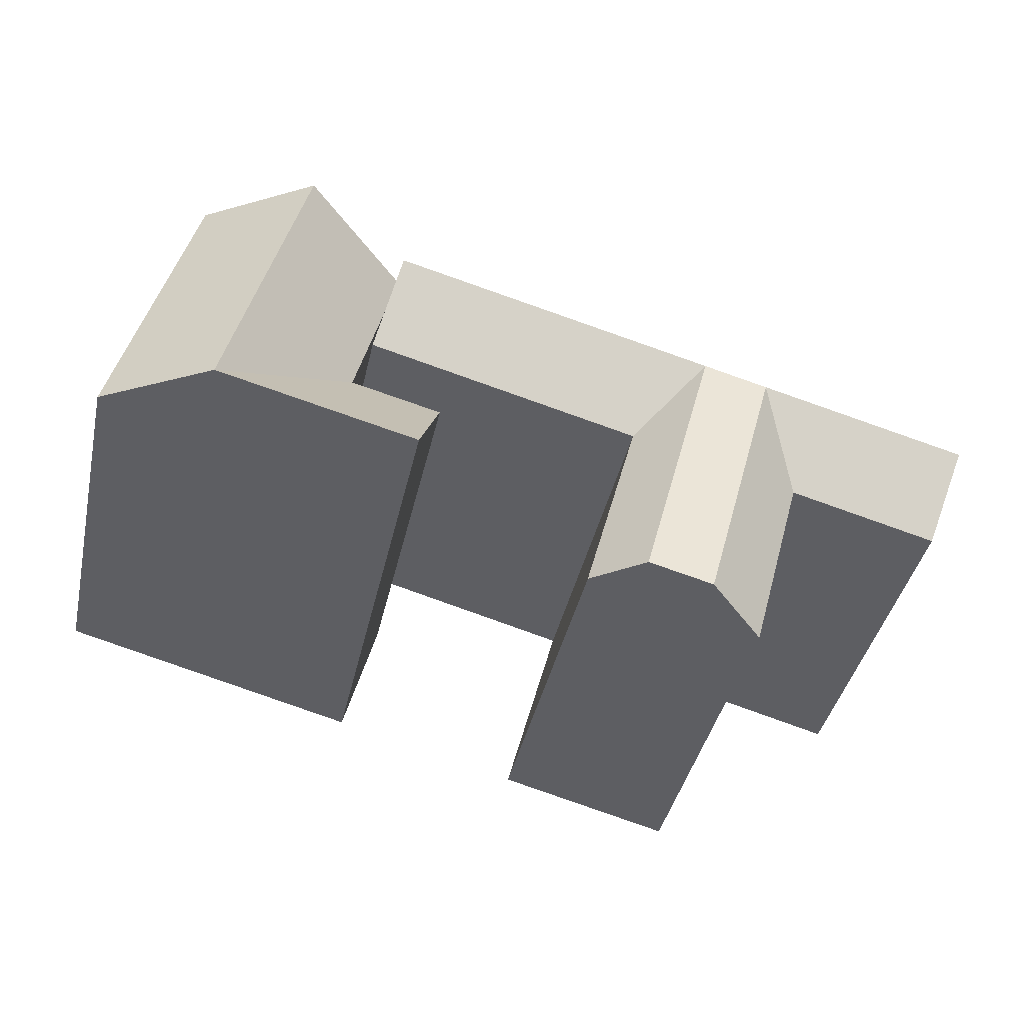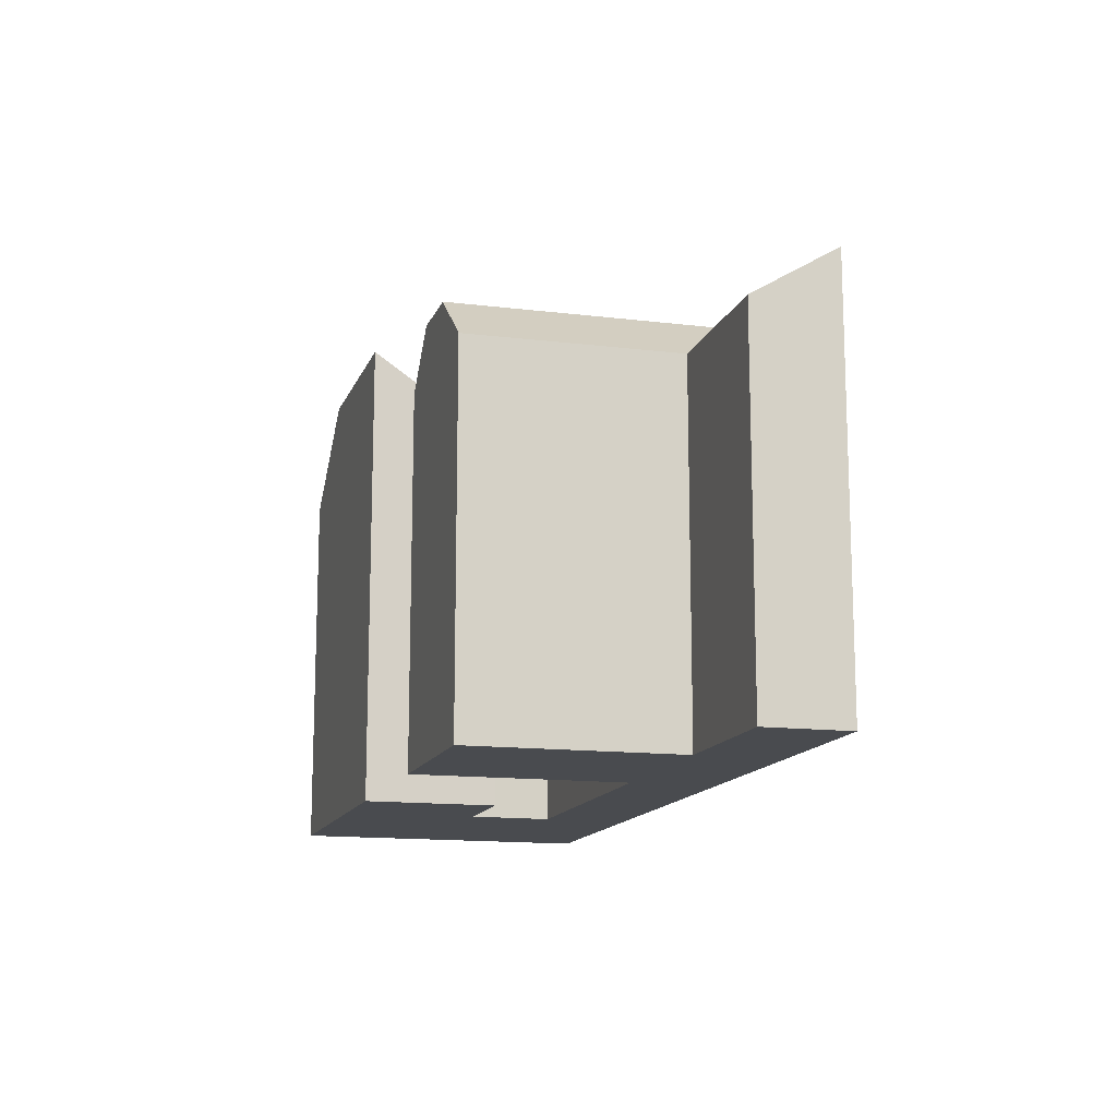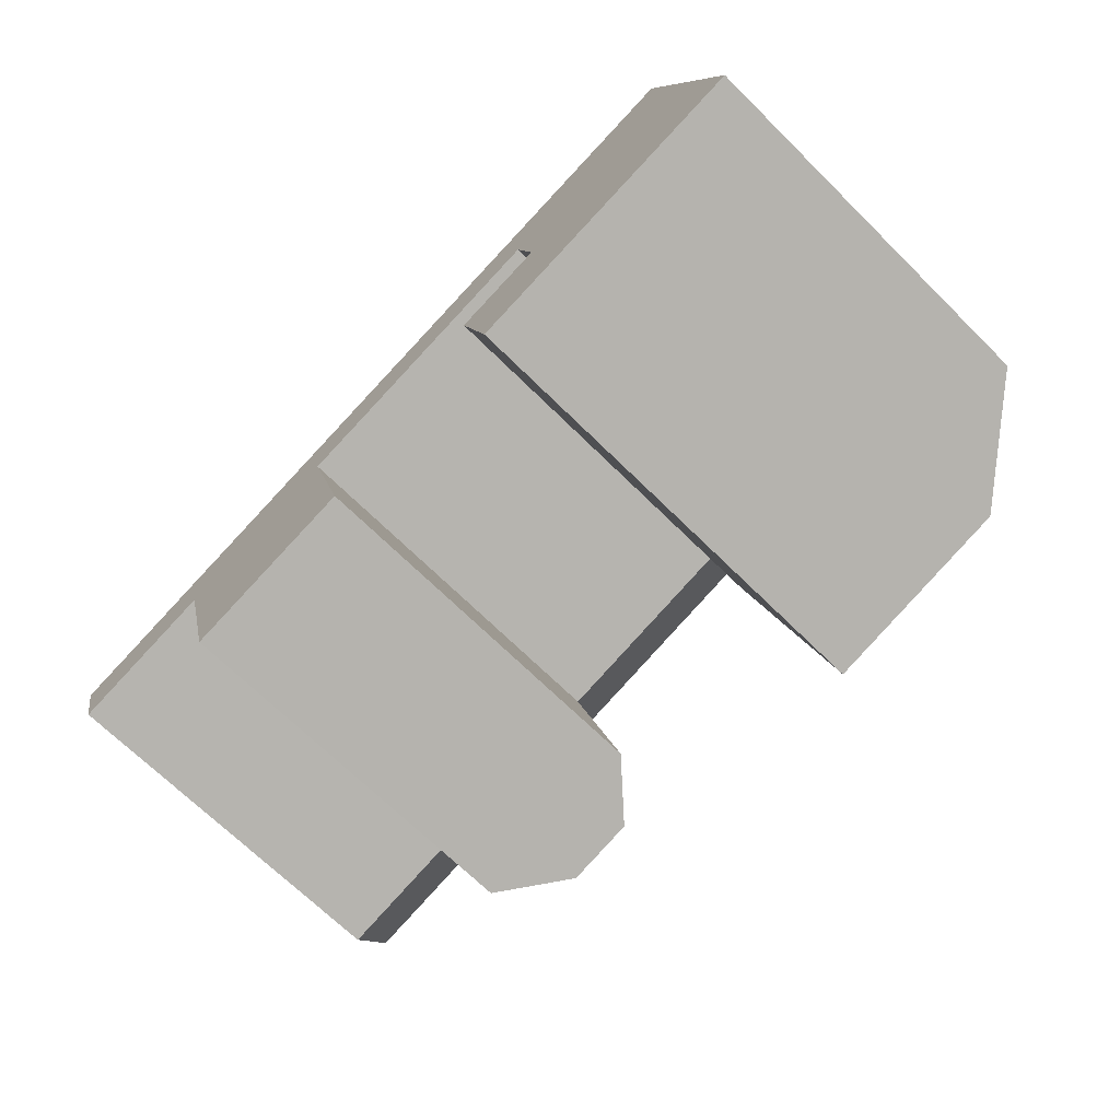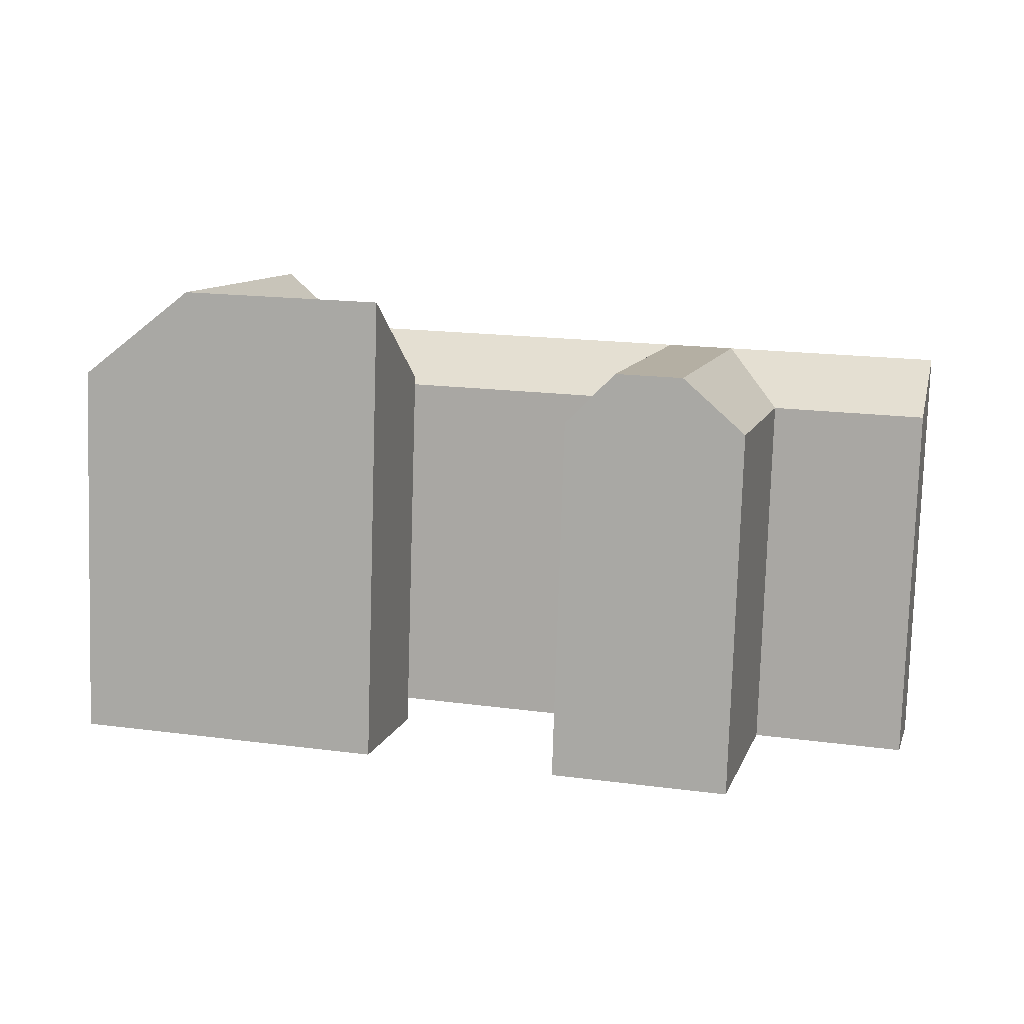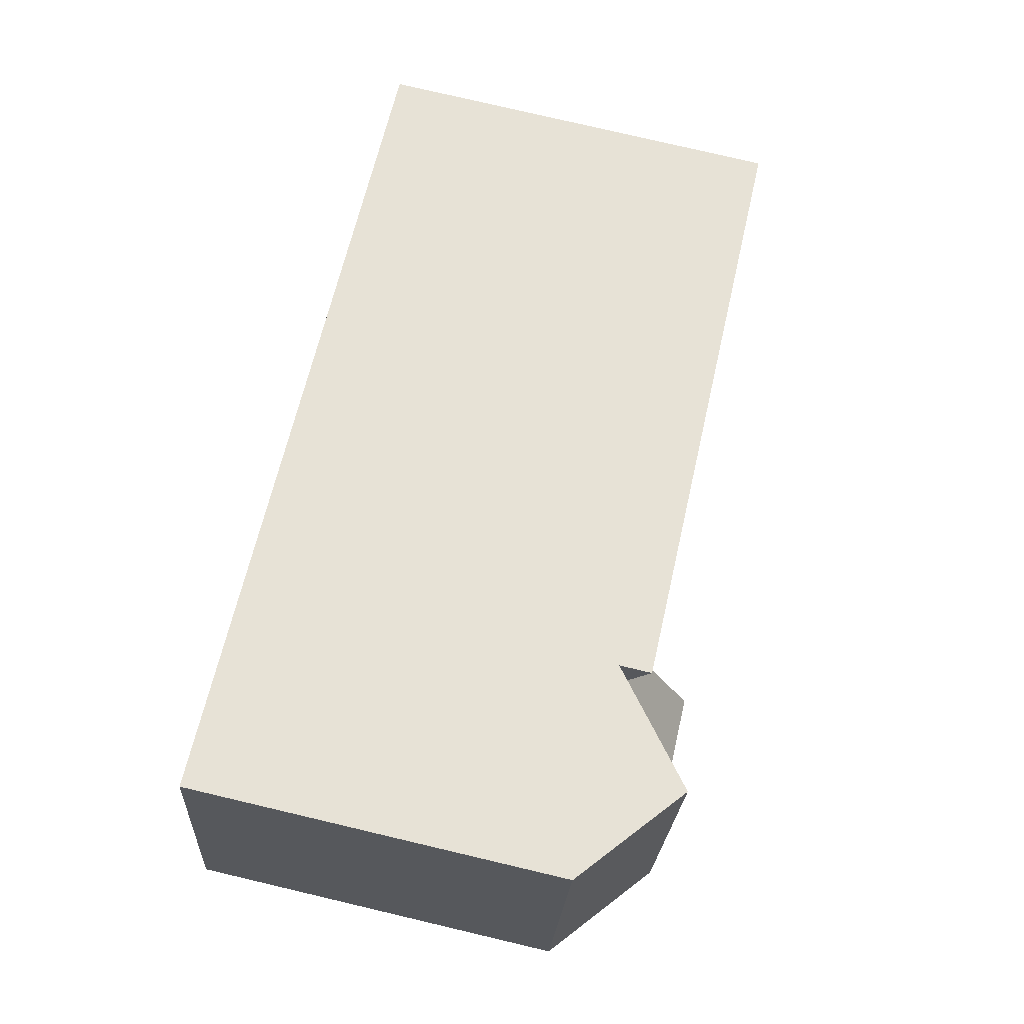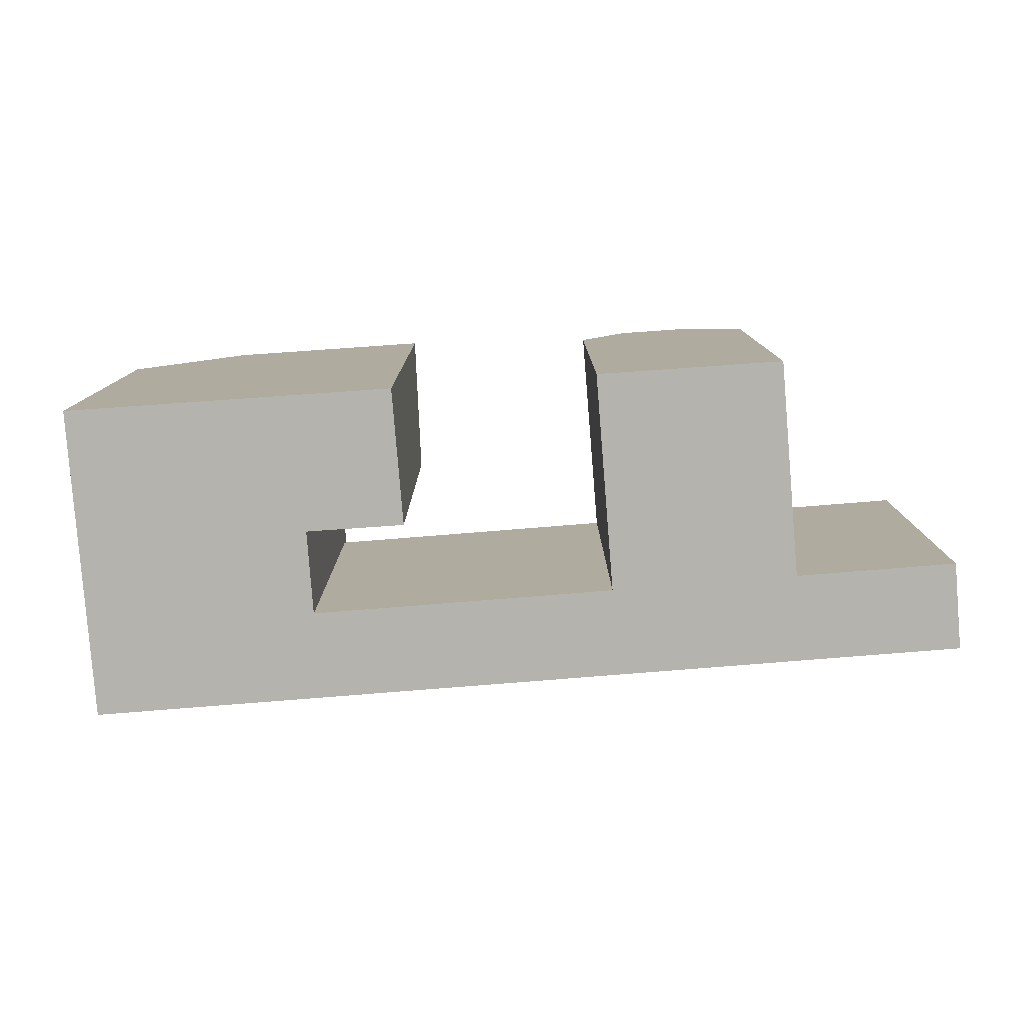
<metadata>
{"format":"obj","ext":"obj","renderer":"f3d","projection":"perspective","resolution":1024,"background":"white","views":[{"elev":-41.3,"azim":167.4,"up":"+Z"},{"elev":-13.8,"azim":-120.5,"up":"+Y"},{"elev":-69.5,"azim":45.4,"up":"+Z"},{"elev":-79.0,"azim":178.2,"up":"+Z"},{"elev":79.1,"azim":103.2,"up":"+Z"},{"elev":-79.9,"azim":169.7,"up":"+Y"}]}
</metadata>
<code>
v  -50.51 5.016e-16 -8.191
v  -41.53 3.556e-16 -5.807
v  -51.86 2e-16 -3.266
v  -8.972 -4.967e-16 8.112
v  -1.261 -2.986e-16 4.876
v  -2.539 -6.012e-16 9.819
v  -15.4 -3.922e-16 6.405
v  0 -1.678e-06 -1.028e-22
v  -20.98 -3.016e-16 4.925
v  -14.13 -8.957e-17 1.463
v  -32.41 -1.159e-16 1.893
v  -19.67 4.319e-19 -0.007053
v  -35.24 -7.002e-17 1.144
v  -31.1 1.861e-16 -3.04
v  -39.2 -5.621e-18 0.0918
v  -42.87 5.402e-17 -0.8821
v  -29.88 4.654e-16 -7.6
v  -40.31 6.279e-16 -10.25
v  -27.81 9.392e-16 -15.34
v  -30.64 9.833e-16 -16.06
v  -38.21 1.101e-15 -17.98
v  -34.52 1.044e-15 -17.05
v  2.005 4.747e-16 -7.753
v  -12.9 2.009e-16 -3.281
v  -18.42 2.869e-16 -4.685
v  -4.445 5.752e-16 -9.394
v  -10.89 6.757e-16 -11.03
v  -16.35 7.606e-16 -12.42
v  -6.449 28.31 -1.641
v  2.005 22.91 -7.754
v  -4.444 28.31 -9.395
v  -7.693 28.31 3.168
v  -8.971 28.31 8.111
v  0.0004879 22.91 -0.0007246
v  -1.26 22.91 4.875
v  -2.538 22.91 9.818
v  -14.13 22.91 1.462
v  -12.9 22.91 -3.282
v  -14.58 22.91 3.233
v  -15.4 22.91 6.405
v  -10.89 28.31 -11.04
v  -16.35 28.31 -12.42
v  -18.42 22.91 -4.685
v  -31.1 21.8 -3.04
v  -33.92 24.9 -3.79
v  -35.24 24.9 1.143
v  -32.71 24.9 -8.321
v  -30.64 24.9 -16.06
v  -29.88 21.8 -7.601
v  -27.81 21.8 -15.34
v  -39.2 24.9 0.09102
v  -40.31 21.8 -10.26
v  -41.53 21.8 -5.808
v  -38.21 21.8 -17.98
v  -37.86 24.9 -4.834
v  -36.63 24.9 -9.319
v  -34.52 24.9 -17.05
v  -19.67 21.8 -0.007743
v  -32.41 24.9 1.892
v  -20.98 24.9 4.925
v  -14.13 21.8 1.462
v  -15.4 24.9 6.405
v  -42.87 24.9 -0.8829
v  -51.86 24.9 -3.267
v  -50.51 21.8 -8.192
v  -35.24 24.9 1.143
v  -37.86 24.9 -4.834
v  -39.2 24.9 0.09102
v  -33.92 24.9 -3.79
v  -36.63 24.9 -9.319
v  -32.71 24.9 -8.321
v  -34.52 24.9 -17.05
v  -30.64 24.9 -16.06
g defaultobject
f 1 2 3
f 4 5 6
f 5 4 7
f 5 7 8
f 8 7 9
f 8 9 10
f 10 9 11
f 10 11 12
f 12 11 13
f 12 13 14
f 14 13 15
f 14 15 16
f 14 16 3
f 14 3 17
f 17 3 2
f 17 2 18
f 17 18 19
f 19 18 20
f 20 18 21
f 20 21 22
f 10 23 8
f 23 10 24
f 23 24 25
f 23 25 26
f 26 25 27
f 27 25 28
f 29 30 31
f 30 29 32
f 30 32 33
f 30 33 34
f 34 33 35
f 35 33 36
f 37 31 38
f 31 37 39
f 31 39 29
f 29 39 40
f 29 40 32
f 32 40 33
f 41 38 31
f 38 41 42
f 38 42 43
f 44 45 46
f 45 44 47
f 47 44 48
f 48 44 49
f 48 49 50
f 51 52 53
f 52 51 54
f 54 51 55
f 54 55 56
f 54 56 57
f 46 58 44
f 58 46 59
f 58 59 60
f 58 60 61
f 61 60 39
f 39 60 62
f 53 63 51
f 63 53 64
f 64 53 65
f 66 67 68
f 67 66 69
f 67 69 70
f 70 69 71
f 70 71 72
f 72 71 73
f 36 40 6
f 40 36 33
f 11 66 13
f 66 11 9
f 66 9 7
f 66 7 4
f 66 4 6
f 66 6 40
f 66 40 62
f 66 62 60
f 66 60 59
f 66 59 46
f 42 27 28
f 27 42 26
f 26 42 23
f 23 42 30
f 30 42 41
f 30 41 31
f 34 23 30
f 23 34 35
f 23 35 36
f 23 36 6
f 23 6 5
f 23 5 8
f 50 17 19
f 17 50 14
f 14 50 49
f 14 49 44
f 21 52 54
f 52 21 53
f 53 21 2
f 2 21 18
f 24 37 38
f 37 24 61
f 37 61 39
f 61 24 10
f 10 58 61
f 58 10 44
f 44 10 14
f 14 10 12
f 16 64 3
f 64 16 15
f 64 15 68
f 64 68 63
f 63 68 51
f 13 68 15
f 68 13 66
f 72 20 22
f 20 72 73
f 24 43 25
f 43 24 38
f 43 28 25
f 28 43 42
f 73 19 20
f 19 73 50
f 50 73 48
f 54 22 21
f 22 54 72
f 72 54 57
f 62 40 39
f 64 1 3
f 1 64 65
f 65 2 1
f 2 65 53

</code>
